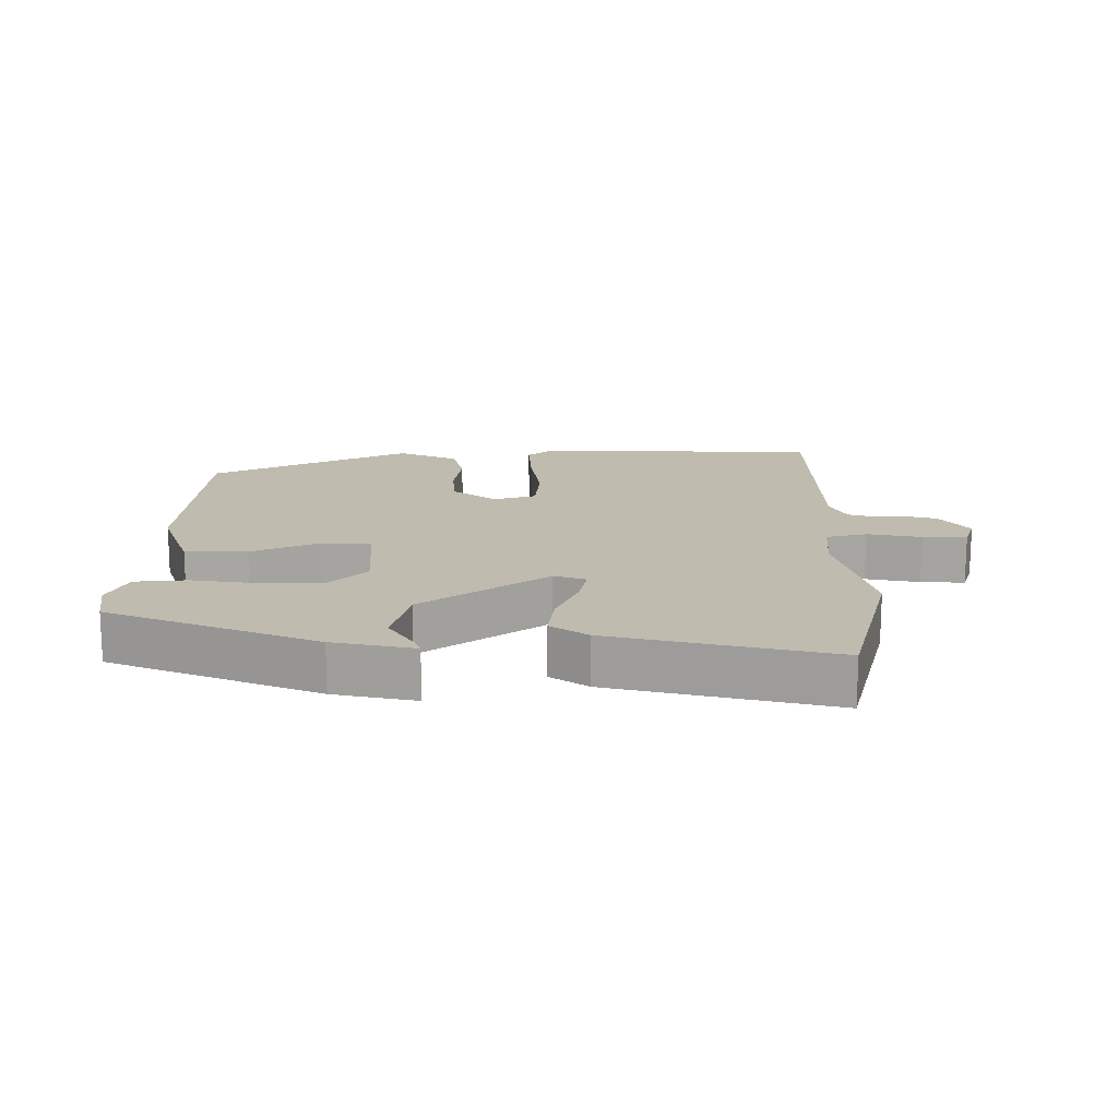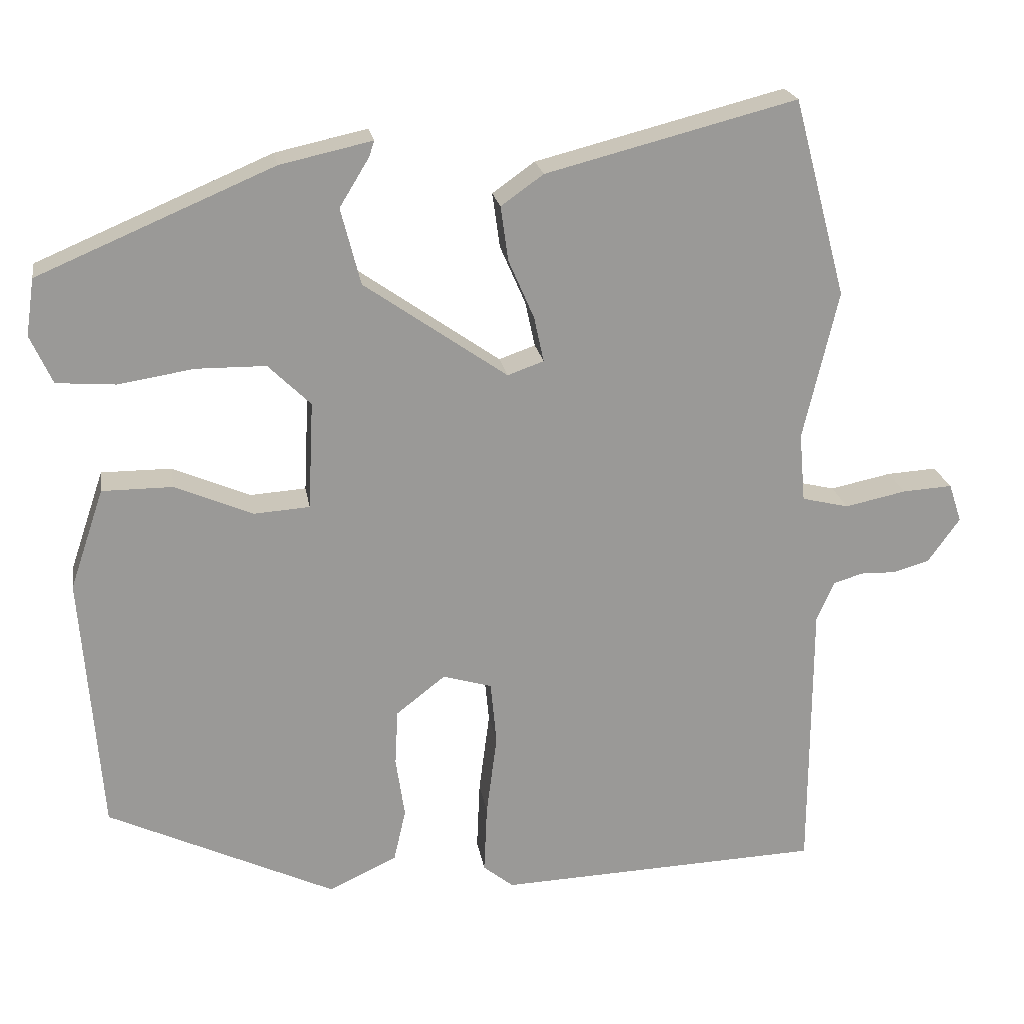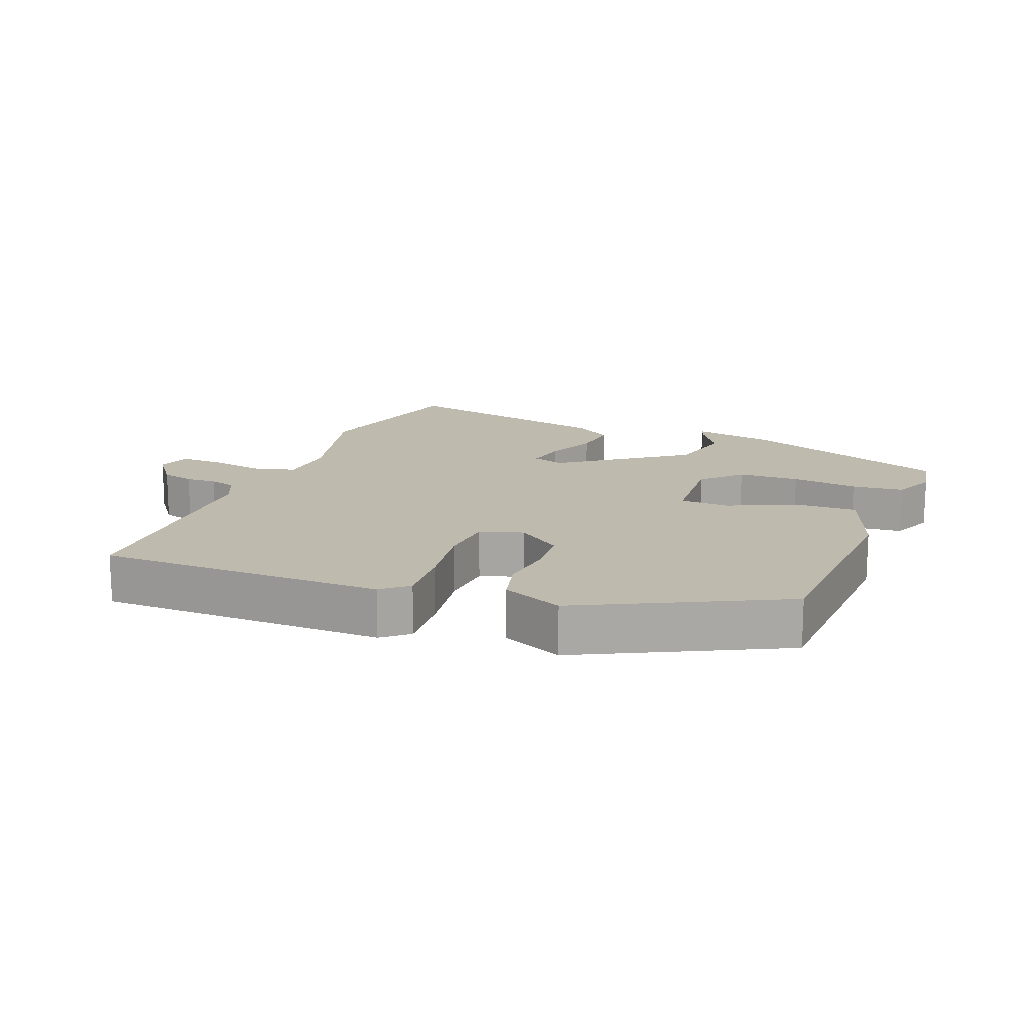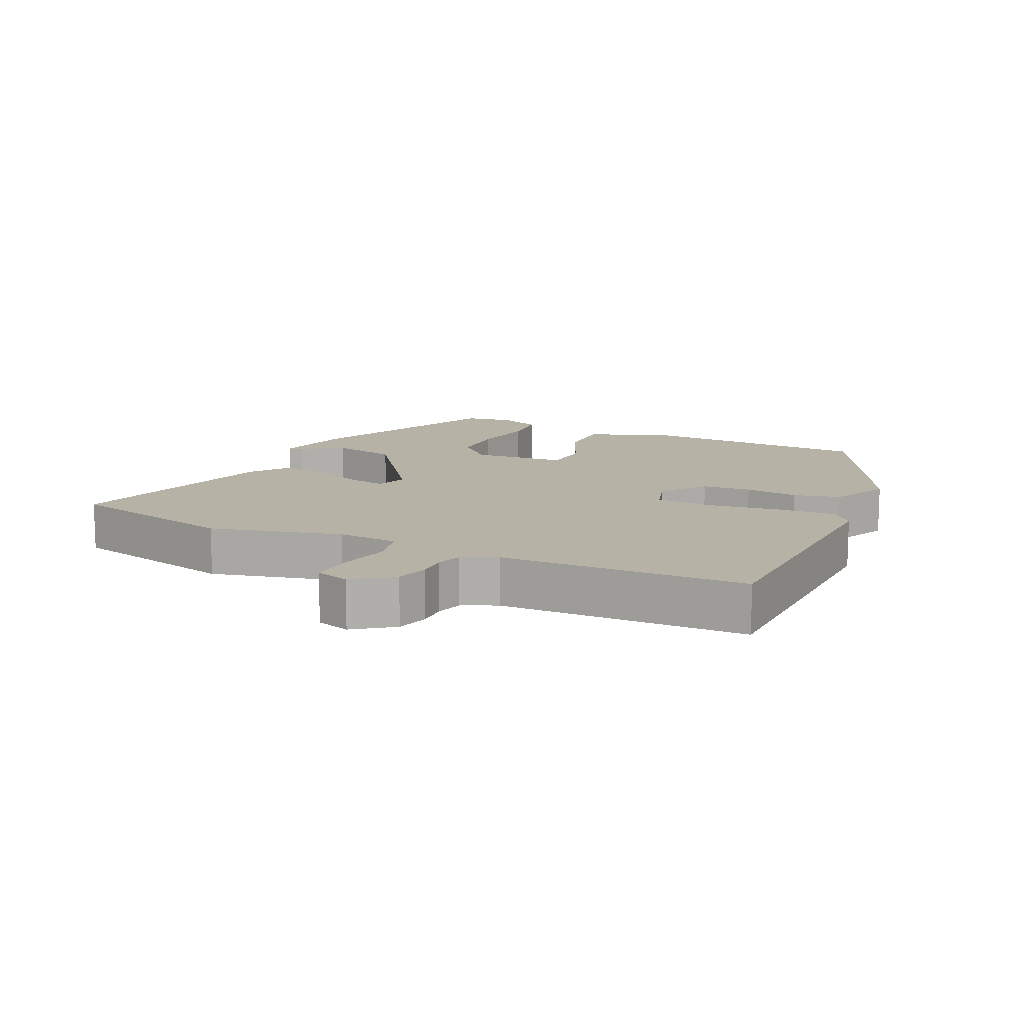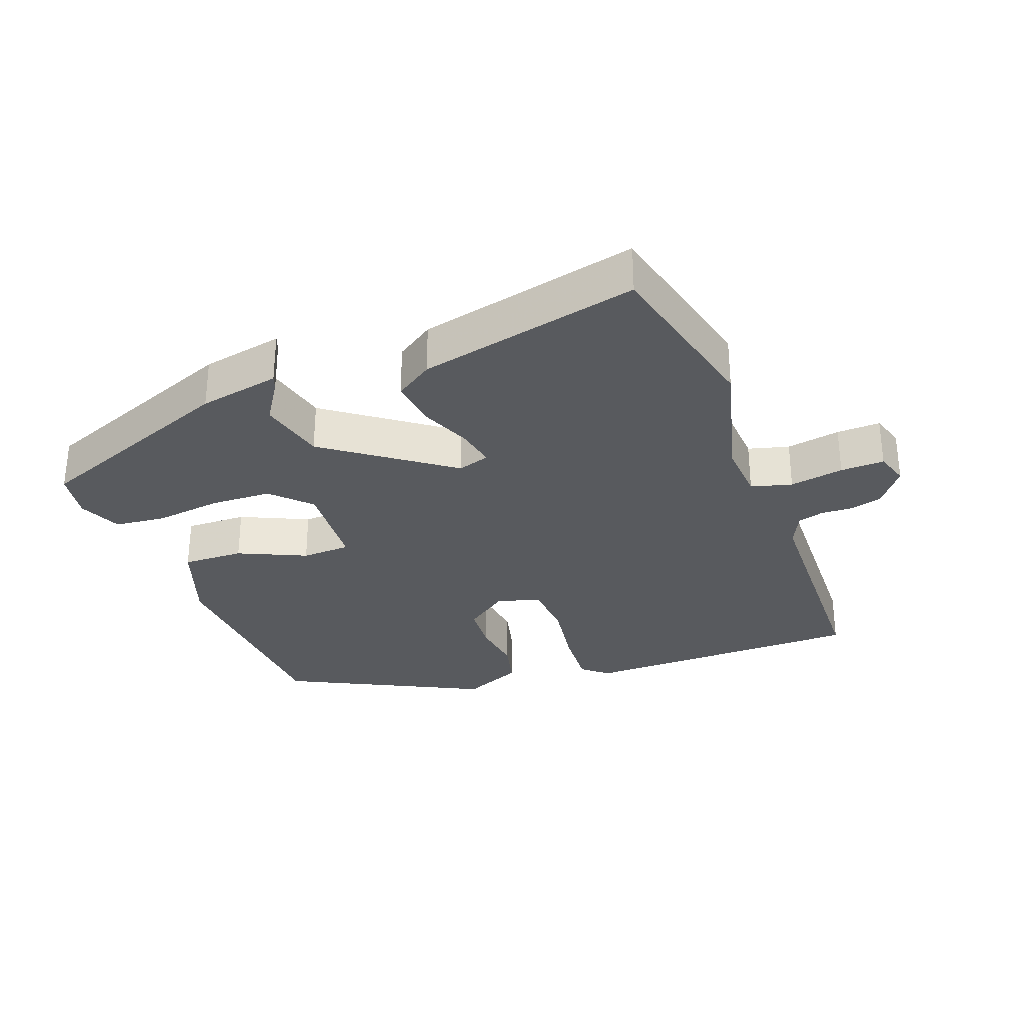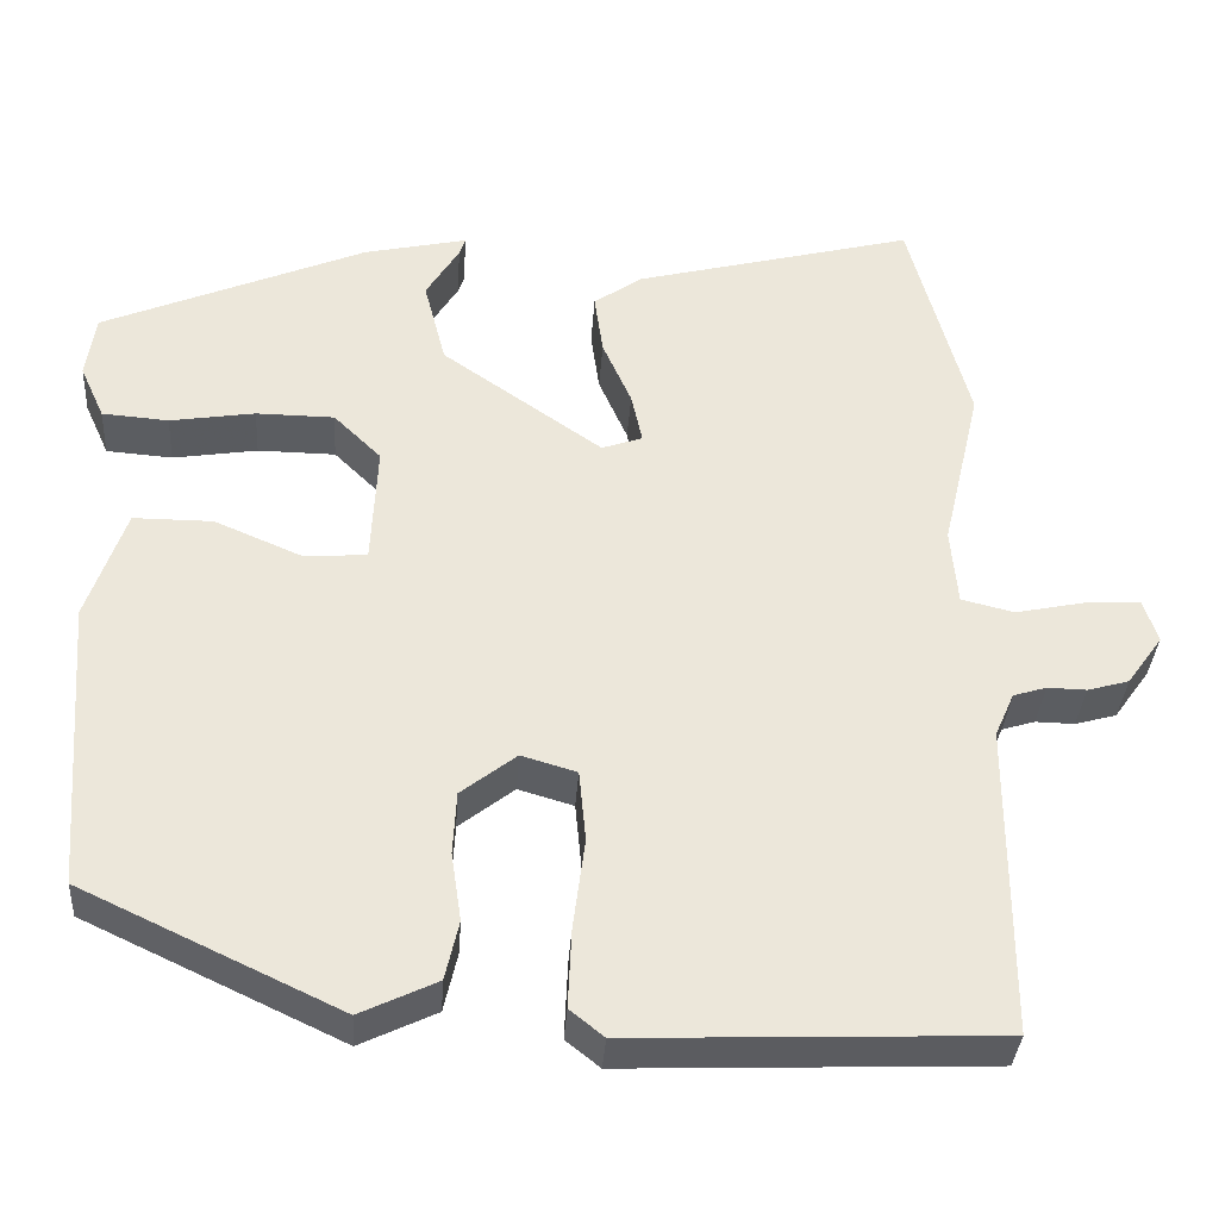
<metadata>
{"format":"obj","ext":"obj","renderer":"f3d","projection":"perspective","resolution":1024,"background":"white","views":[{"elev":16.1,"azim":-0.7,"up":"+Y"},{"elev":21.4,"azim":-9.2,"up":"+Z"},{"elev":15.4,"azim":-160.0,"up":"+Y"},{"elev":12.3,"azim":114.3,"up":"+Y"},{"elev":-30.5,"azim":19.1,"up":"+Y"},{"elev":-35.3,"azim":-3.8,"up":"+Z"}]}
</metadata>
<code>
v 0.478 0.07 0.582
v 0.548 0.07 0.32
v 0.502 0.07 0.122
v 0.51 0.07 0.031
v 0.572 0.07 0.016
v 0.653 0.07 0.033
v 0.719 0.07 0.037
v 0.736 0.07 -0.014
v 0.694 0.07 -0.073
v 0.645 0.07 -0.087
v 0.599 0.07 -0.086
v 0.56 0.07 -0.098
v 0.537 0.07 -0.15
v 0.536 0.07 -0.519
v 0.106 0.07 -0.536
v 0.066 0.07 -0.504
v 0.07 0.07 -0.412
v 0.084 0.07 -0.303
v 0.076 0.07 -0.219
v 0.011 0.07 -0.2
v -0.054 0.07 -0.251
v -0.058 0.07 -0.325
v -0.046 0.07 -0.406
v -0.062 0.07 -0.476
v -0.152 0.07 -0.519
v -0.454 0.07 -0.377
v -0.48 0.07 -0.033
v -0.435 0.07 0.1
v -0.342 0.07 0.1
v -0.239 0.07 0.056
v -0.165 0.07 0.061
v -0.158 0.07 0.204
v -0.214 0.07 0.259
v -0.306 0.07 0.26
v -0.406 0.07 0.244
v -0.484 0.07 0.25
v -0.513 0.07 0.314
v -0.502 0.07 0.389
v -0.191 0.07 0.521
v -0.069 0.07 0.548
v -0.076 0.07 0.527
v -0.115 0.07 0.463
v -0.089 0.07 0.362
v 0.1 0.07 0.23
v 0.148 0.07 0.247
v 0.135 0.07 0.307
v 0.101 0.07 0.385
v 0.091 0.07 0.457
v 0.147 0.07 0.497
v 0.478 0 0.582
v 0.548 0 0.32
v 0.502 0 0.122
v 0.51 0 0.031
v 0.572 0 0.016
v 0.653 0 0.033
v 0.719 0 0.037
v 0.736 0 -0.014
v 0.694 0 -0.073
v 0.645 0 -0.087
v 0.599 0 -0.086
v 0.56 0 -0.098
v 0.537 0 -0.15
v 0.536 0 -0.519
v 0.106 0 -0.536
v 0.066 0 -0.504
v 0.07 0 -0.412
v 0.084 0 -0.303
v 0.076 0 -0.219
v 0.011 0 -0.2
v -0.054 0 -0.251
v -0.058 0 -0.325
v -0.046 0 -0.406
v -0.062 0 -0.476
v -0.152 0 -0.519
v -0.454 0 -0.377
v -0.48 0 -0.033
v -0.435 0 0.1
v -0.342 0 0.1
v -0.239 0 0.056
v -0.165 0 0.061
v -0.158 0 0.204
v -0.214 0 0.259
v -0.306 0 0.26
v -0.406 0 0.244
v -0.484 0 0.25
v -0.513 0 0.314
v -0.502 0 0.389
v -0.191 0 0.521
v -0.069 0 0.548
v -0.076 0 0.527
v -0.115 0 0.463
v -0.089 0 0.362
v 0.1 0 0.23
v 0.148 0 0.247
v 0.135 0 0.307
v 0.101 0 0.385
v 0.091 0 0.457
v 0.147 0 0.497
f 1 2 3
f 49 1 3
f 48 49 3
f 47 48 3
f 46 47 3
f 45 46 3 4
f 44 45 4
f 40 41 42
f 39 40 42
f 38 39 42
f 37 38 42
f 36 37 42
f 35 36 42
f 34 35 42
f 33 34 42 43
f 32 33 43 44
f 28 29 30
f 27 28 30
f 26 27 30
f 25 26 30
f 24 25 30
f 23 24 30
f 22 23 30
f 21 22 30 31
f 31 32 44
f 21 31 44
f 20 21 44
f 16 17 18
f 15 16 18
f 14 15 18
f 13 14 18
f 12 13 18 19
f 20 44 4
f 19 20 4
f 12 19 4
f 11 12 4
f 9 10 11
f 8 9 11
f 7 8 11
f 6 7 11
f 5 6 11
f 4 5 11
f 52 51 50
f 52 50 98
f 52 98 97
f 52 97 96
f 52 96 95
f 53 52 95 94
f 53 94 93
f 91 90 89
f 91 89 88
f 91 88 87
f 91 87 86
f 91 86 85
f 91 85 84
f 91 84 83
f 92 91 83 82
f 93 92 82 81
f 79 78 77
f 79 77 76
f 79 76 75
f 79 75 74
f 79 74 73
f 79 73 72
f 79 72 71
f 80 79 71 70
f 93 81 80
f 93 80 70
f 93 70 69
f 67 66 65
f 67 65 64
f 67 64 63
f 67 63 62
f 68 67 62 61
f 53 93 69
f 53 69 68
f 53 68 61
f 53 61 60
f 60 59 58
f 60 58 57
f 60 57 56
f 60 56 55
f 60 55 54
f 60 54 53
f 1 50 51 2
f 2 51 52 3
f 3 52 53 4
f 4 53 54 5
f 5 54 55 6
f 6 55 56 7
f 7 56 57 8
f 8 57 58 9
f 9 58 59 10
f 10 59 60 11
f 11 60 61 12
f 12 61 62 13
f 13 62 63 14
f 14 63 64 15
f 15 64 65 16
f 16 65 66 17
f 17 66 67 18
f 18 67 68 19
f 19 68 69 20
f 20 69 70 21
f 21 70 71 22
f 22 71 72 23
f 23 72 73 24
f 24 73 74 25
f 25 74 75 26
f 26 75 76 27
f 27 76 77 28
f 28 77 78 29
f 29 78 79 30
f 30 79 80 31
f 31 80 81 32
f 32 81 82 33
f 33 82 83 34
f 34 83 84 35
f 35 84 85 36
f 36 85 86 37
f 37 86 87 38
f 38 87 88 39
f 39 88 89 40
f 40 89 90 41
f 41 90 91 42
f 42 91 92 43
f 43 92 93 44
f 44 93 94 45
f 45 94 95 46
f 46 95 96 47
f 47 96 97 48
f 48 97 98 49
f 49 98 50 1

</code>
